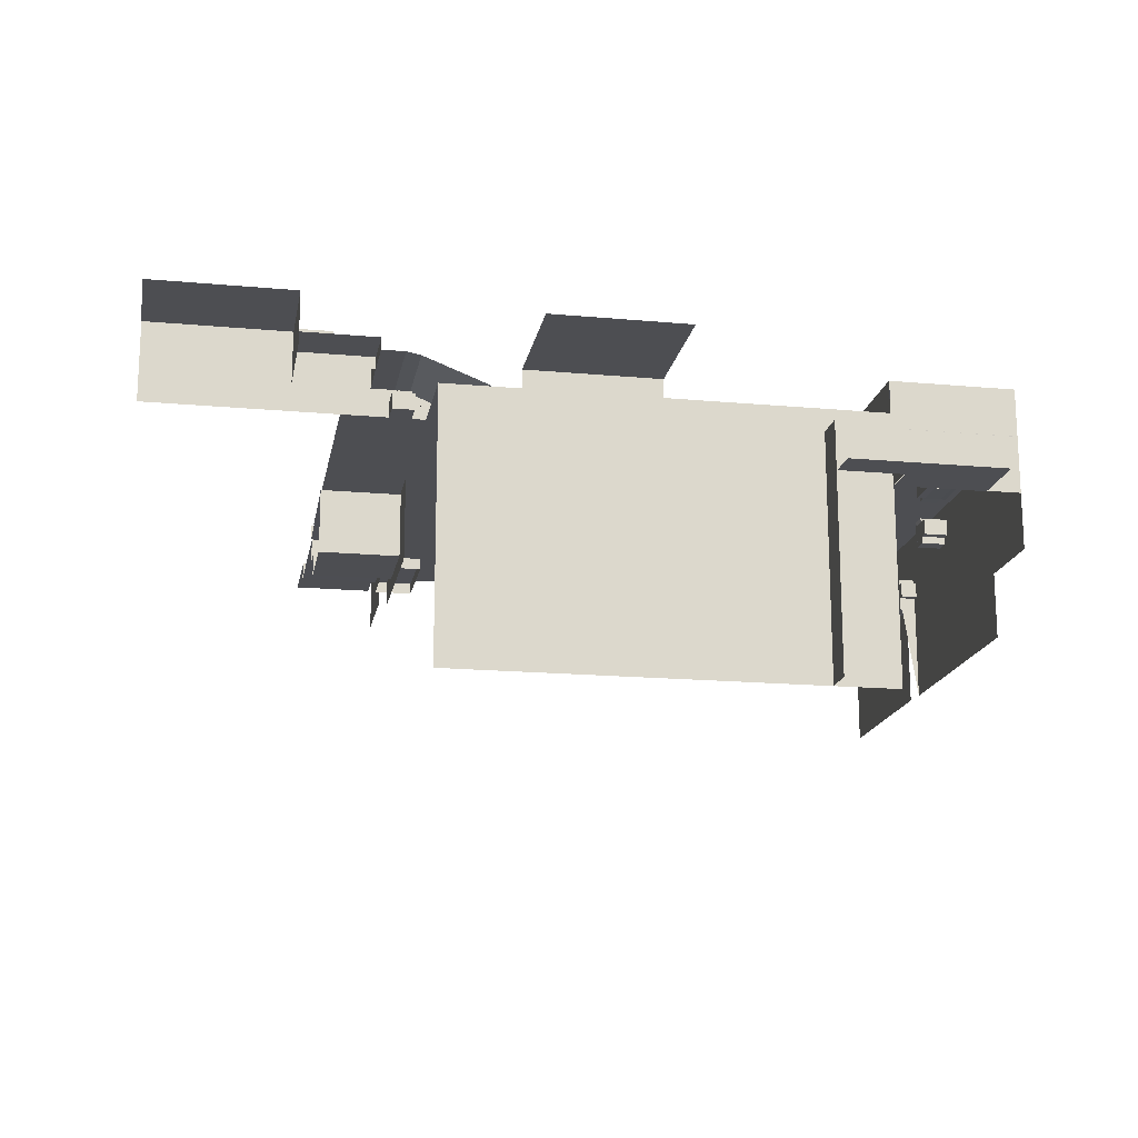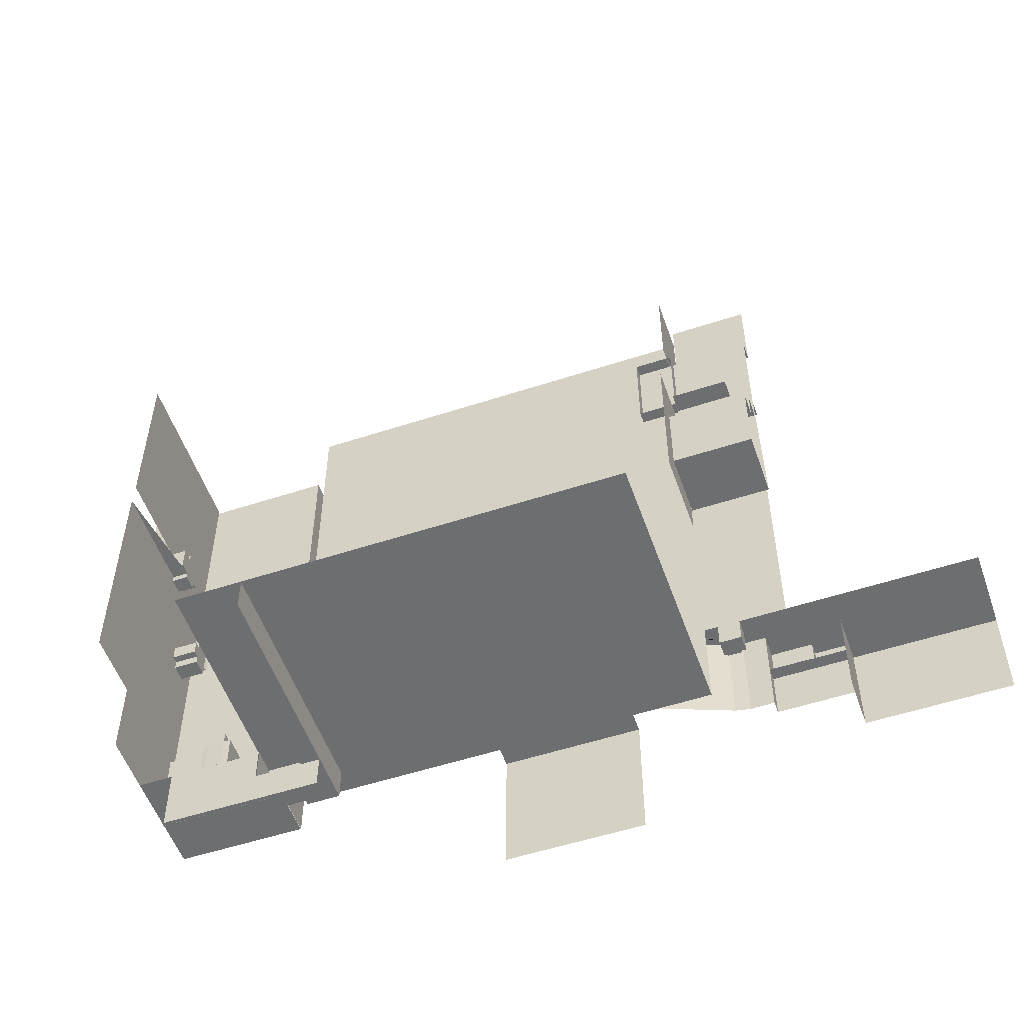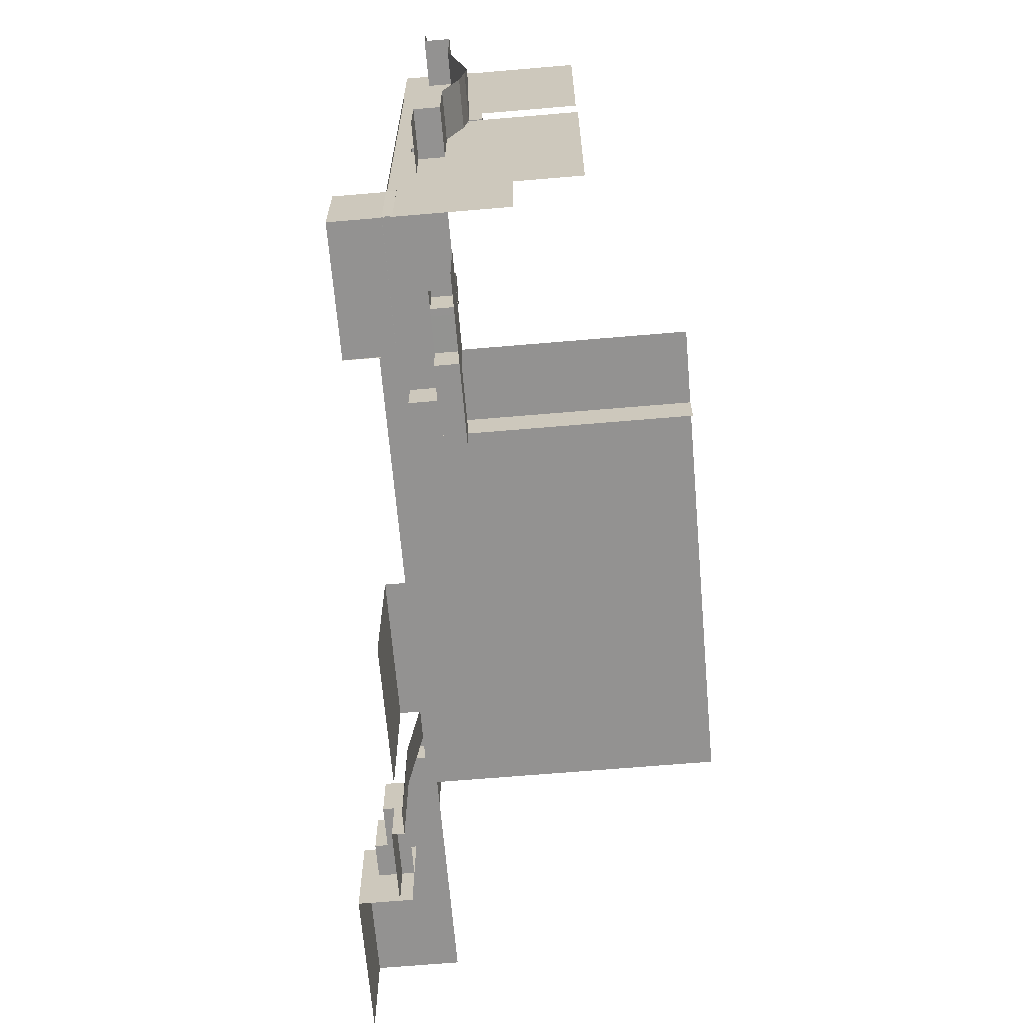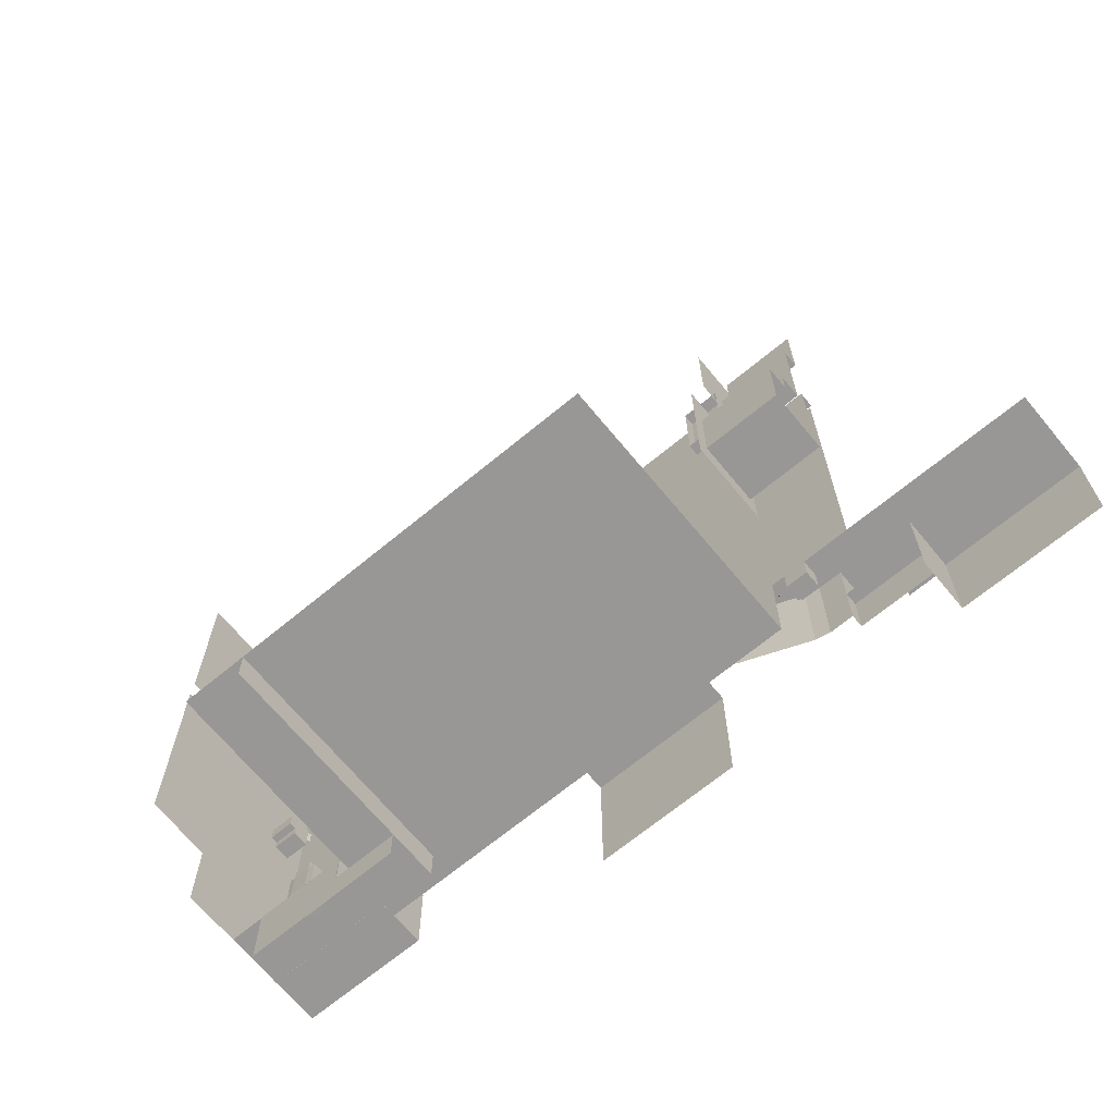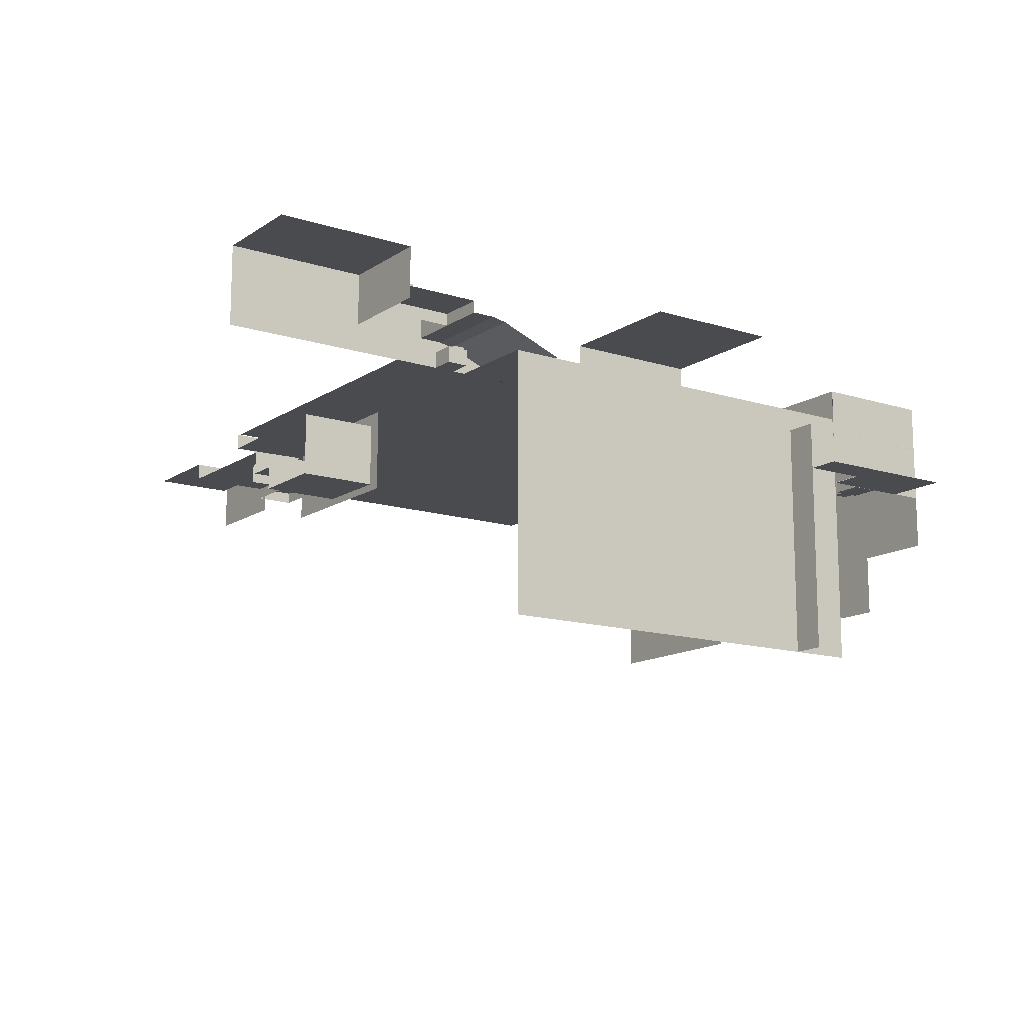
<metadata>
{"format":"obj","ext":"obj","renderer":"f3d","projection":"perspective","resolution":1024,"background":"white","views":[{"elev":-17.2,"azim":169.7,"up":"+Y"},{"elev":-54.2,"azim":19.2,"up":"+Z"},{"elev":-66.5,"azim":-85.1,"up":"+Z"},{"elev":-68.3,"azim":39.6,"up":"+Z"},{"elev":-13.8,"azim":144.9,"up":"+Y"}]}
</metadata>
<code>
o Plane
v -80.57 2.427 -562
v 37.54 2.427 -562
v -80.57 2.427 -978.4
v 37.54 2.427 -978.4
v 37.54 17.11 -562
v 37.54 17.11 -972
v -80.57 -61.38 -562
v -79.84 -163.4 -854.2
v -124.8 -21.01 -883
v -80.57 -21.01 -883
v -124.8 -21.01 -929.5
v -80.57 -21.01 -929.5
v -124.8 -44.15 -883
v -80.57 -44.15 -883
v -124.8 -44.15 -822.1
v -80.57 -44.15 -822.1
v -124.8 -58.58 -783.2
v -80.57 -58.58 -783.2
v -124.8 -65.18 -744
v -80.57 -62.9 -744
v -124.8 -45.26 -662.1
v -80.57 -45.26 -662.1
v -124.8 -45.26 -602.7
v -80.57 -45.26 -602.7
v -124.8 -20.99 -602.7
v -80.57 -20.99 -602.7
v -124.8 -20.99 -564
v -80.57 -20.99 -564
v 442.4 17.11 -562
v 442.4 17.11 -963.1
v 37.54 17.11 -1054
v 442.4 17.11 -1054
v 37.54 17.11 -467.8
v 442.4 17.11 -467.8
v -80.57 2.427 -646.1
v 37.54 2.427 -646.1
v 37.54 17.11 -646.1
v -80.57 -61.38 -646.1
v 442.4 17.11 -646.1
v 519.1 17.11 -963.1
v 519.1 17.11 -646.1
v 244.2 -37.02 -1054
v 369.7 -37.02 -1054
v 244.2 34.51 -1054
v 369.7 34.51 -1054
v 244.2 34.51 -1177
v 369.7 34.51 -1177
v 442.4 -38.77 -562
v 442.4 -38.77 -467.8
v 442.4 -38.77 -646.1
v 445.9 2.707 -467.7
v 522.9 2.707 -467.7
v 445.9 2.707 -556.2
v 522.9 2.707 -556.2
v 522.9 -13.45 -556.2
v 445.9 -13.45 -645.3
v 522.9 -13.45 -645.3
v 445.9 -32.24 -643
v 500.8 -32.24 -643
v 445.9 17.34 -643
v 500.8 17.34 -643
v 445.9 1.872 -643
v 500.8 1.872 -643
v 520.7 17.34 -643
v 520.7 1.872 -643
v 445.9 -13.45 -689.2
v 522.9 -13.45 -689.2
v 445.9 -36.23 -689.2
v 522.9 -36.23 -689.2
v 445.9 -36.23 -719.5
v 522.9 -36.23 -719.5
v 445.9 -59.09 -719.5
v 522.9 -59.09 -719.5
v 445.9 -59.09 -795.5
v 522.9 -59.09 -795.5
v 445.9 2.953 -795.5
v 522.9 2.953 -795.5
v 445.9 2.953 -643.2
v 442.4 17.11 -803.3
v 442.4 -38.77 -803.3
v 442.4 -64.44 -646.1
v 442.4 -64.44 -803.3
v -79.84 -3.461 -978.2
v -54.69 -3.461 -978.2
v -79.84 47.59 -978.2
v -54.69 47.59 -978.2
v -79.84 32.18 -978.2
v 7.123 47.59 -978.2
v 7.123 32.18 -978.2
v 38.27 47.59 -978.2
v 38.27 32.18 -978.2
v 7.123 -3.461 -978.2
v 38.27 -3.461 -978.2
v -79.84 47.59 -1054
v -54.69 47.59 -1054
v 7.123 47.59 -1054
v 38.27 47.59 -1054
v 38.27 13.79 -978.2
v 38.27 13.79 -1054
v -79.84 -103.2 -978.2
v -79.84 -103.2 -1054
v 37.54 -235.8 -1054
v 442.4 -235.8 -1054
v 99.31 -235.8 -1055
v 99.31 -235.8 -1085
v 99.31 -5.074 -1055
v 99.31 -5.074 -1085
v 68.68 -5.074 -1055
v 68.68 -5.074 -1085
v 68.68 -28.91 -1055
v 68.68 -28.91 -1085
v 38.36 -28.91 -1055
v 38.36 -28.91 -1085
v 38.36 -51.47 -1055
v 99.31 -51.47 -1085
v 68.68 -51.47 -1085
v -80.1 -6.042 -1053
v 38.36 -51.47 -1085
v -47.76 -51.51 -1085
v 98.62 -51.51 -1085
v -47.76 -51.51 -1115
v 98.62 -51.51 -1115
v 37.62 -51.51 -1085
v 37.62 -51.51 -1115
v -47.76 -51.51 -1055
v 37.62 -51.51 -1055
v 0.06398 -51.57 -1055
v 0.1724 47.59 -1055
v 37.91 47.59 -1055
v 0.06398 -28.74 -1055
v 37.91 -28.65 -1055
v 38.01 -6.042 -1053
v -79.84 -28.65 -1055
v -80.1 -6.042 -976.5
v -15.07 47.59 -1055
v -79.84 -51.02 -1055
v -15.07 -51.02 -1055
v -80.57 2.427 -1055
v 37.54 2.427 -1055
v -52.41 2.228 -1009
v 7.792 2.228 -1009
v -52.41 30.94 -1009
v 7.792 30.94 -1009
v 7.792 2.228 -978.4
v 7.792 32.18 -978.4
v -54.69 2.228 -978.2
v -54.69 32.18 -978.2
v 446 -13.45 -589.6
v 446 -13.45 -643
v 446 17.11 -589.6
v 38.01 -6.042 -976.5
v 446 3.263 -589.6
v 446 3.263 -643
v 446 17.11 -576
v 446 3.263 -576
v 446 17.11 -563.1
v 446 3.263 -563.1
v 446 -13.37 -576
v 446 -13.37 -563.1
v -54.53 35.74 -978.5
v 408.9 -13.45 -645.3
v 423.1 -13.37 -576.3
v 446 -13.37 -576.3
v 423.1 1.646 -576.3
v 446 1.646 -576.3
v 423.1 -13.37 -590.5
v 423.1 1.646 -590.5
v 446 -13.37 -590.5
v 446 1.646 -590.5
v -79.84 -163.4 -978.3
v -79.84 1.869 -854.2
v -79.84 1.869 -978.3
v -79.84 -28.78 -854.2
v -79.84 -28.78 -978.3
v -79.84 -13.16 -978.3
v -79.84 -13.16 -854.2
v -79.84 -163.4 -757.4
v -79.84 -28.78 -757.4
v -79.84 -163.4 -834.6
v -79.84 -28.78 -834.6
v -79.84 1.869 -757.4
v -79.84 1.869 -834.6
v 7.958 35.74 -978.7
v -79.84 -13.16 -834.6
v -79.84 -47.83 -854.2
v -79.84 -47.83 -978.3
v -79.84 -47.83 -757.4
v -79.84 -47.83 -834.6
v -79.84 -28.78 -560.1
v -79.84 1.869 -560.1
v -79.84 -47.83 -560.1
v -79.84 -47.83 -732.2
v -79.84 -28.78 -732.2
v -79.84 1.869 -732.2
v -79.84 -162 -560.1
v -79.84 -162 -732.2
v -80.57 -62.83 -734.5
v -64.6 -62.83 -734.5
v -52.24 34.51 -1009
v -64.6 -62.83 -757.4
v -64.6 -48.67 -734.5
v -64.6 -48.67 -757.4
v -80.57 -48.33 -734.5
v -64.6 -48.33 -734.5
v -80.57 -48.67 -757.4
v 7.958 34.51 -1009
v -56.99 -13.16 -839.3
v -56.99 -28.61 -839.3
v -56.99 -13.16 -853.2
v -56.99 -28.61 -853.2
v -79.84 -28.61 -839.3
v -79.84 -28.61 -853.2
v 13.28 32.18 -978.4
v -79.84 -13.16 -839.3
v 13.28 2.228 -978.4
v -79.84 -13.16 -853.2
v -15.24 -50.72 -1024
v -0.0661 -50.84 -1024
v -15.24 -51.59 -1055
v -0.0661 -28.74 -1024
v 13.28 30.94 -1009
v 13.28 2.228 -1009
v -15.24 -28.63 -1055
v -15.24 -28.63 -1024
v -59.42 2.228 -978.2
v 470.8 17.11 -963
v 563 17.11 -963
v 470.8 32.69 -963
v 563 32.69 -963
v 470.8 43.78 -963
v -59.42 32.18 -978.2
v 457.5 32.69 -963
v 457.5 41.21 -963
v 396.2 15.94 -963
v 396.2 17.47 -963
v 457.5 17.11 -963
v 396.2 17.11 -963
v 492.5 17.11 -963
v 492.5 32.69 -963
v 492.5 43.78 -963
v 563 65.49 -963
v 492.5 65.49 -963
v 531 17.11 -963
v 531 32.69 -963
v 531 43.78 -963
v -57.14 2.228 -1009
v 563 76.92 -963
v 531 76.92 -963
v 697.3 17.11 -963
v 697.3 32.69 -963
v 697.3 43.78 -963
v 697.3 65.49 -963
v 697.3 76.92 -963
v 563 93.31 -963
v 697.3 93.31 -963
v 563 93.31 -1055
v 697.3 93.31 -1055
v 563 76.92 -1009
v 531 76.92 -1009
v 492.5 65.49 -1009
v 531 65.49 -1009
v -57.14 30.94 -1009
v 492.5 43.78 -1054
v 470.8 43.78 -1054
v 457.5 41.21 -1054
v 396.2 17.47 -1054
v -15.24 -22.22 -1024
v -15.24 -22.22 -1055
v 492.5 55.21 -963
v 492.5 55.21 -1009
v 531 65.43 -963
v 531 65.43 -1009
v 563 43.78 -1009
v 531 43.78 -1009
v 492.5 43.78 -1009
v 531 43.78 -1009
v 563 43.78 -963
v 563 43.78 -1055
v 492.5 55.22 -1009
v 563 55.22 -1009
v 492.5 55.22 -1054
v 563 55.22 -1054
v -79.84 -28.61 -834.1
v -79.84 -13.16 -834.1
v -80.57 -62.83 -757.4
v -124.8 -62.94 -757.4
v -80.57 -62.83 -734.9
v -124.8 -62.97 -734.9
v 446 5.398 -576.3
v 423.1 5.398 -576.3
v 423.1 5.398 -590.5
v 446 5.398 -590.5
v 423.1 1.646 -594.5
v 423.1 -13.37 -594.5
v 446 1.646 -594.5
v 446 -13.37 -594.5
v 423.1 1.646 -572.7
v 423.1 -13.37 -572.7
v 446 -13.37 -572.7
v 446 1.646 -572.7
v 417.9 1.646 -576.3
v 417.9 -13.37 -576.3
v 417.9 1.646 -590.5
v 417.9 -13.37 -590.5
v 445.9 -24.49 -645.3
v 445.9 -24.49 -556.2
v 408.9 -24.49 -645.3
v 408.9 -24.49 -556.2
v -0.0661 -22.33 -1024
v 445.9 -13.59 -556.2
v 0.1724 -22.23 -1055
v 408.9 -13.59 -556.2
v -80.57 -62.83 -728.1
v -64.6 -62.83 -728.1
v -80.57 -48.33 -728.1
v -64.6 -48.33 -728.1
v -64.6 -43.69 -734.5
v -64.6 -43.69 -757.4
v -80.57 -43.35 -734.5
v -80.57 -43.69 -757.4
v -64.6 -62.83 -763.5
v -80.57 -62.83 -763.5
v -64.6 -48.67 -763.5
v -80.57 -48.67 -763.5
v -80.57 -74.75 -757.4
v -80.57 -74.75 -734.5
v -64.6 -74.75 -734.5
v -64.6 -74.75 -757.4
v -56.99 -35.32 -839.3
v -56.99 -35.32 -853.2
v -79.84 -35.32 -839.3
v -79.84 -35.32 -853.2
v -56.99 -28.61 -835
v -79.84 -28.61 -835
v -56.99 -13.16 -835
v -79.84 -13.16 -835
v -79.84 -28.61 -861.5
v -56.99 -28.61 -861.5
v -79.84 -13.16 -861.5
v -56.99 -13.16 -861.5
v -55.72 -10.22 -839.7
v -78.57 -10.22 -839.7
v -78.57 -10.22 -853.6
v -55.72 -10.22 -853.6
v -19.99 -50.72 -1055
v -19.99 -50.72 -1024
v -19.99 -28.63 -1055
v -19.99 -28.63 -1024
v 6.228 -50.84 -1024
v 6.378 -50.72 -1055
v 6.228 -28.74 -1024
v 6.378 -28.63 -1055
v -15.24 -50.72 -1013
v 0.08404 -50.72 -1013
v -15.24 -28.63 -1013
v 0.08404 -28.63 -1013
v 470.8 17.11 -985.9
v 470.8 32.69 -985.9
v 457.5 17.11 -985.9
v 457.5 32.69 -985.9
v 475.3 32.69 -963
v 475.3 17.11 -963
v 475.3 32.69 -985.9
v 475.3 17.11 -985.9
v 454.8 17.11 -963
v 454.8 32.69 -963
v 454.8 17.11 -985.9
v 454.8 32.69 -985.9
v 470.8 34.47 -963
v 470.8 34.47 -985.9
v 457.5 34.47 -963
v 457.5 34.47 -985.9
f 35 36 4 3
f 36 2 5 37
f 176 171 172 175
f 9 10 12 11
f 10 9 13 14
f 14 13 15 16
f 16 15 17 18
f 285 286 19 20
f 287 288 21 22
f 22 21 23 24
f 24 23 25 26
f 26 25 27 28
f 37 5 29 39
f 6 30 32 31
f 29 5 33 34
f 6 37 39 30
f 1 35 38 7
f 4 36 37 6
f 1 2 36 35
f 30 39 41 40
f 42 43 45 44
f 44 45 47 46
f 152 153 60 150
f 29 34 49 48
f 51 52 54 53
f 53 54 55 310
f 310 55 57 56
f 62 63 61 60
f 58 59 63 62
f 61 63 65 64
f 56 57 67 66
f 66 67 69 68
f 68 69 71 70
f 70 71 73 72
f 72 73 75 74
f 74 75 77 76
f 76 77 65 78
f 39 50 80 79
f 80 50 81 82
f 87 147 86 85
f 83 84 147 87
f 86 147 89 88
f 88 89 91 90
f 91 89 92 93
f 88 90 97 96
f 86 88 96 95
f 85 86 95 94
f 97 90 98 99
f 85 94 101 100
f 31 32 103 102
f 104 105 107 106
f 106 107 109 108
f 108 109 111 110
f 110 111 113 112
f 112 113 118 114
f 109 107 115 116
f 113 111 116 118
f 123 120 122 124
f 119 123 124 121
f 123 119 125 126
f 130 128 129 131
f 127 130 131 126
f 223 133 94 135
f 130 223 135 128
f 223 137 136 133
f 4 139 132 151
f 140 141 143 142
f 141 144 215 222
f 146 140 246 225
f 142 143 206 199
f 148 149 153 152
f 152 150 154 155
f 155 154 156 157
f 155 157 159 158
f 246 262 231 225
f 163 165 300 299
f 167 166 304 303
f 166 167 293 294
f 169 167 291 292
f 185 173 174 186
f 173 176 175 174
f 188 187 178 180
f 185 188 180 173
f 178 181 182 180
f 176 184 182 171
f 8 179 188 185
f 179 177 187 188
f 8 185 186 170
f 192 191 189 193
f 193 189 190 194
f 178 193 194 181
f 187 192 193 178
f 192 196 195 191
f 200 285 325 328
f 200 198 201 202
f 198 197 313 314
f 285 200 321 322
f 203 319 320 205
f 207 209 210 208
f 212 210 330 332
f 208 207 335 333
f 209 210 338 340
f 214 207 341 342
f 217 218 127 219
f 130 352 350 127
f 223 224 348 347
f 218 217 353 354
f 243 227 229 244
f 244 229 277 245
f 228 230 233 232
f 232 233 235 234
f 232 234 237 236
f 228 239 240 230
f 226 238 239 228
f 245 277 241 271
f 240 245 271 242
f 239 244 245 240
f 238 243 244 239
f 271 241 247 248
f 241 277 251 252
f 277 229 250 251
f 229 227 249 250
f 247 241 252 253
f 247 253 255 254
f 254 255 257 256
f 248 247 258 259
f 242 271 261 260
f 230 240 263 264
f 235 233 265 266
f 233 230 264 265
f 263 240 269 281
f 242 260 270 269
f 248 259 272 271
f 259 258 273 274
f 260 261 276 275
f 254 256 278 277
f 279 280 282 281
f 211 283 284 214
f 18 17 286 285
f 20 19 288 287
f 289 292 291 290
f 164 165 289 290
f 165 169 292 289
f 167 164 290 291
f 294 293 295 296
f 167 169 295 293
f 169 168 296 295
f 168 166 294 296
f 298 299 300 297
f 164 162 298 297
f 165 164 297 300
f 162 163 299 298
f 302 301 303 304
f 162 164 301 302
f 166 162 302 304
f 164 167 303 301
f 306 305 56 310
f 220 224 267 309
f 56 161 307 305
f 161 312 308 307
f 310 56 161 312
f 224 223 268 267
f 223 268 311 130
f 308 306 310 312
f 314 313 315 316
f 204 198 314 316
f 197 313 315 203
f 203 204 316 315
f 317 319 320 318
f 202 201 317 318
f 205 202 318 320
f 201 203 319 317
f 322 321 323 324
f 200 202 323 321
f 202 205 324 323
f 205 324 322 285
f 326 327 328 325
f 197 198 327 326
f 198 200 328 327
f 285 197 326 325
f 330 329 331 332
f 208 211 331 329
f 211 212 332 331
f 210 208 329 330
f 334 333 335 336
f 207 214 336 335
f 214 336 334 211
f 211 208 333 334
f 338 337 339 340
f 210 212 337 338
f 212 216 339 337
f 216 209 340 339
f 341 344 343 342
f 216 214 342 343
f 209 216 343 344
f 207 209 344 341
f 346 345 347 348
f 224 217 346 348
f 217 219 345 346
f 219 223 347 345
f 350 349 351 352
f 218 220 351 349
f 220 130 352 351
f 127 218 349 350
f 354 353 355 356
f 217 224 355 353
f 224 220 356 355
f 220 218 354 356
f 309 267 268 311
f 130 220 309 311
f 140 142 262 246
f 142 147 231 262
f 147 146 225 231
f 221 222 215 213
f 144 145 213 215
f 143 141 222 221
f 145 143 221 213
f 199 206 183 160
f 145 147 160 183
f 147 142 199 160
f 143 145 183 206
f 134 151 132 117
f 139 138 117 132
f 3 4 151 134
f 138 3 134 117
f 226 228 361 362
f 360 232 366 368
f 357 358 360 359
f 358 228 369 370
f 357 359 236 226
f 362 361 363 364
f 228 358 363 361
f 358 357 364 363
f 357 226 362 364
f 366 365 367 368
f 232 236 365 366
f 236 359 367 365
f 359 360 368 367
f 370 369 371 372
f 228 232 371 369
f 232 360 372 371
f 360 358 370 372
f 163 162 164 165
f 164 162 166 167
f 167 166 168 169
f 165 164 167 169
f 210 212 211 208
f 208 211 214 207
f 212 210 209 216
f 209 207 214 216
f 198 200 285 20 287 197
f 197 203 204 198
f 187 177 200 202
f 203 205 202 201
f 130 127 218 220
f 223 224 217 219
f 220 218 217 224
f 130 220 224 223
l 287 198
l 20 200

</code>
